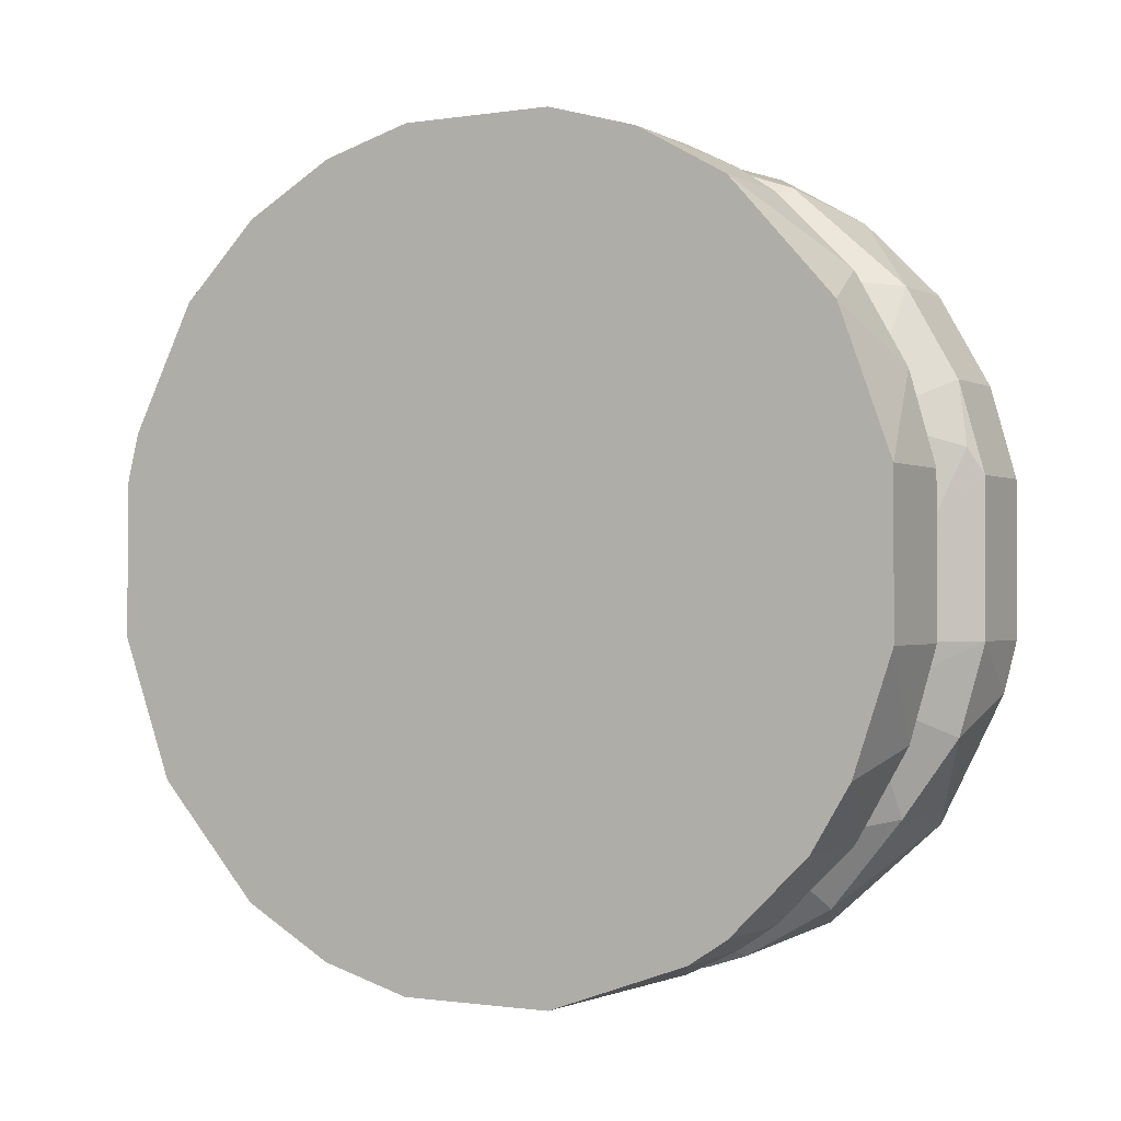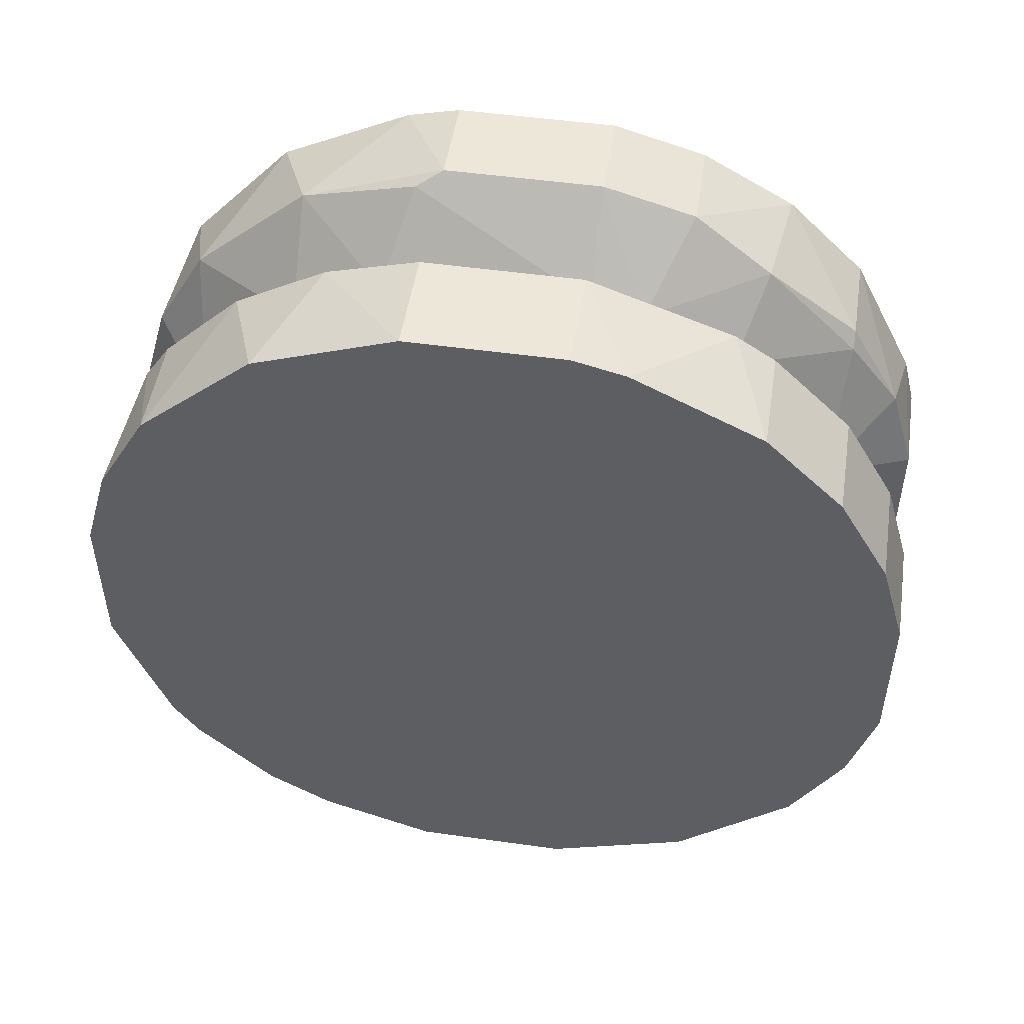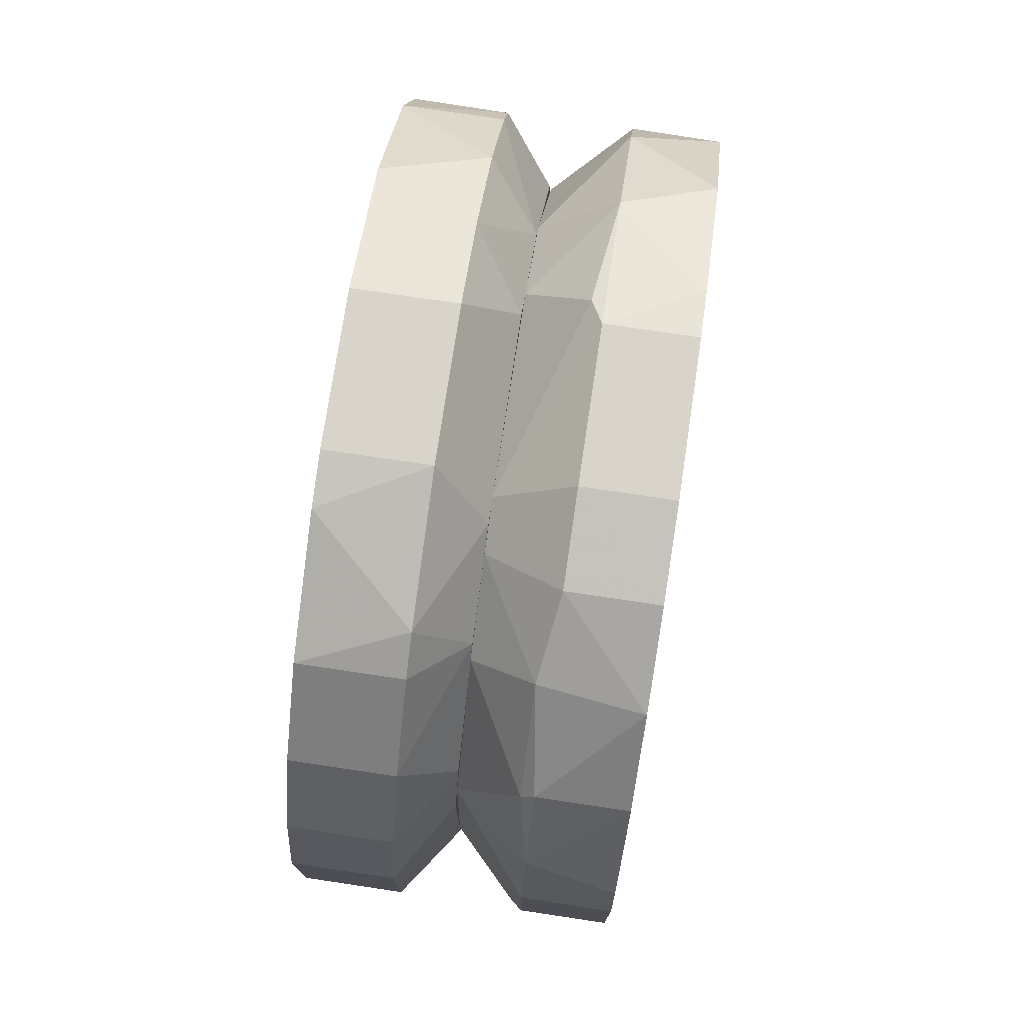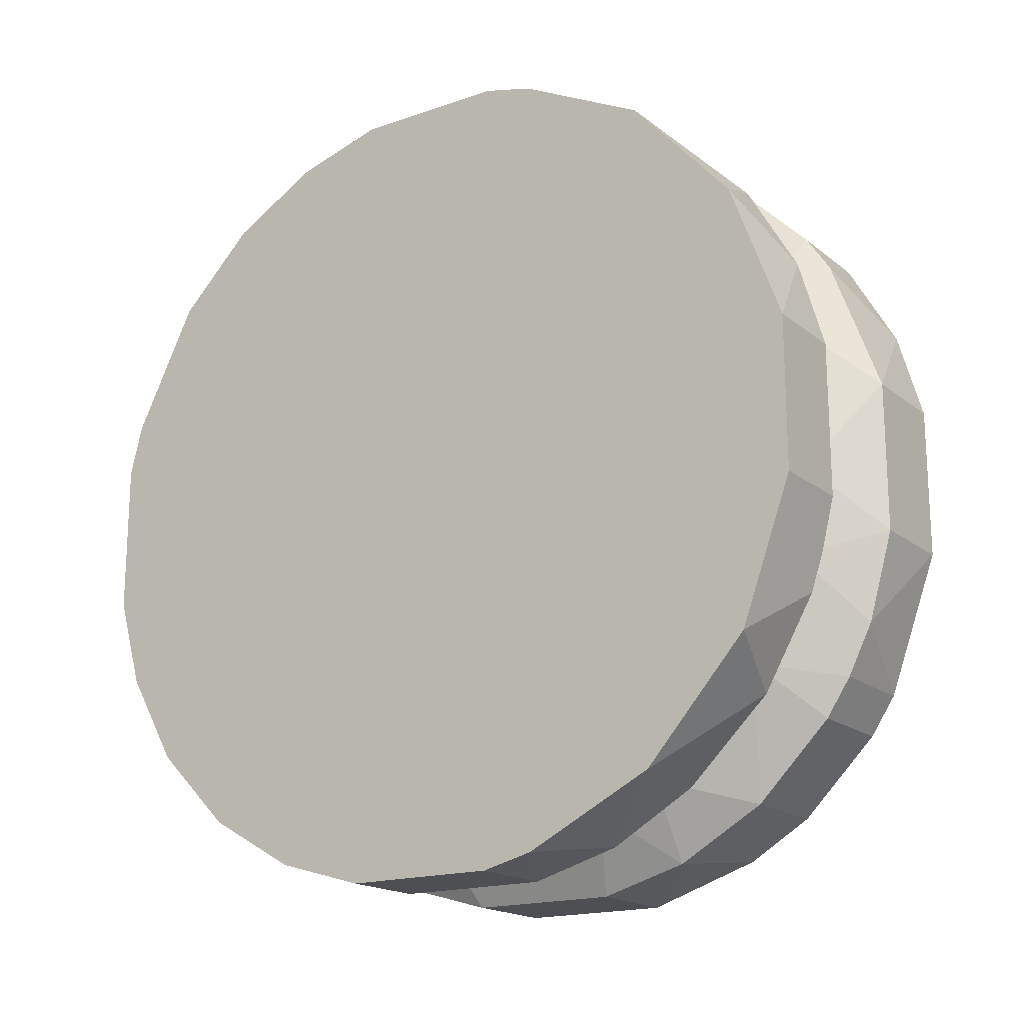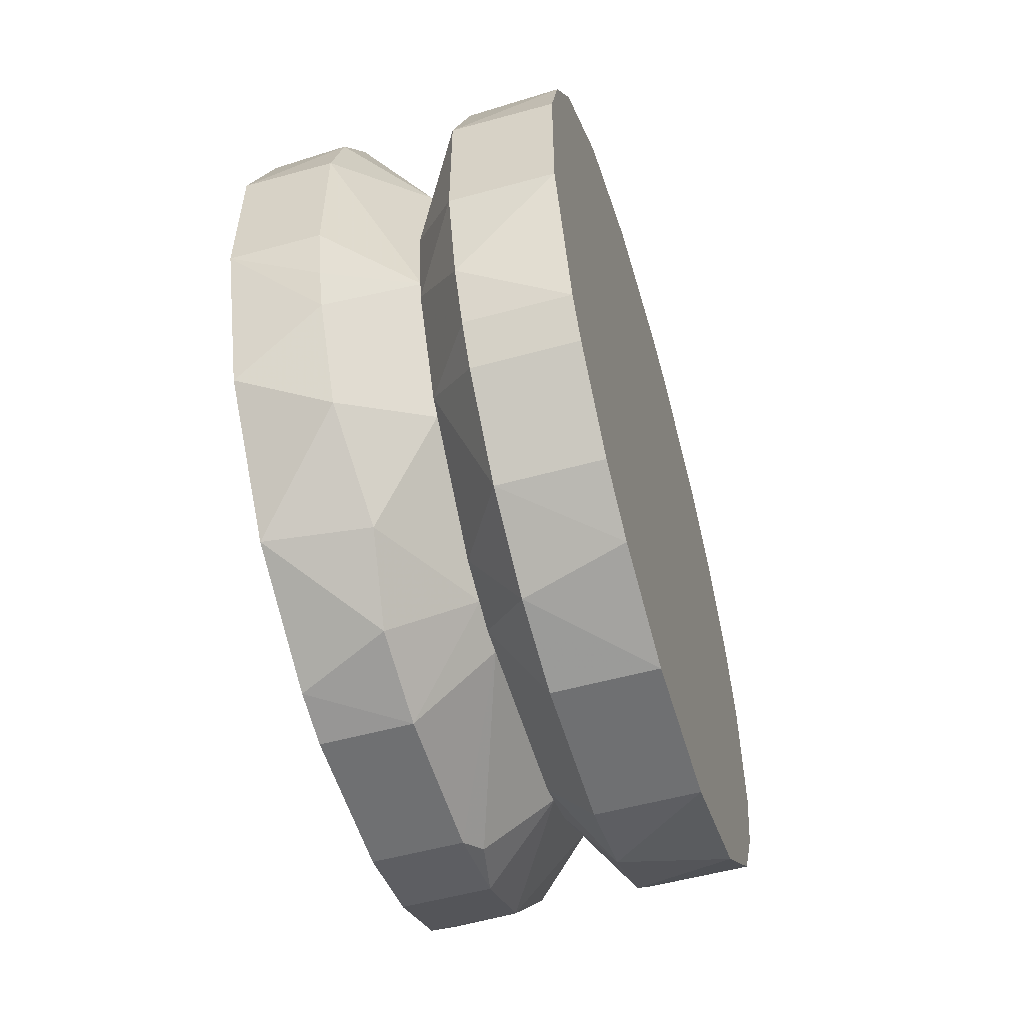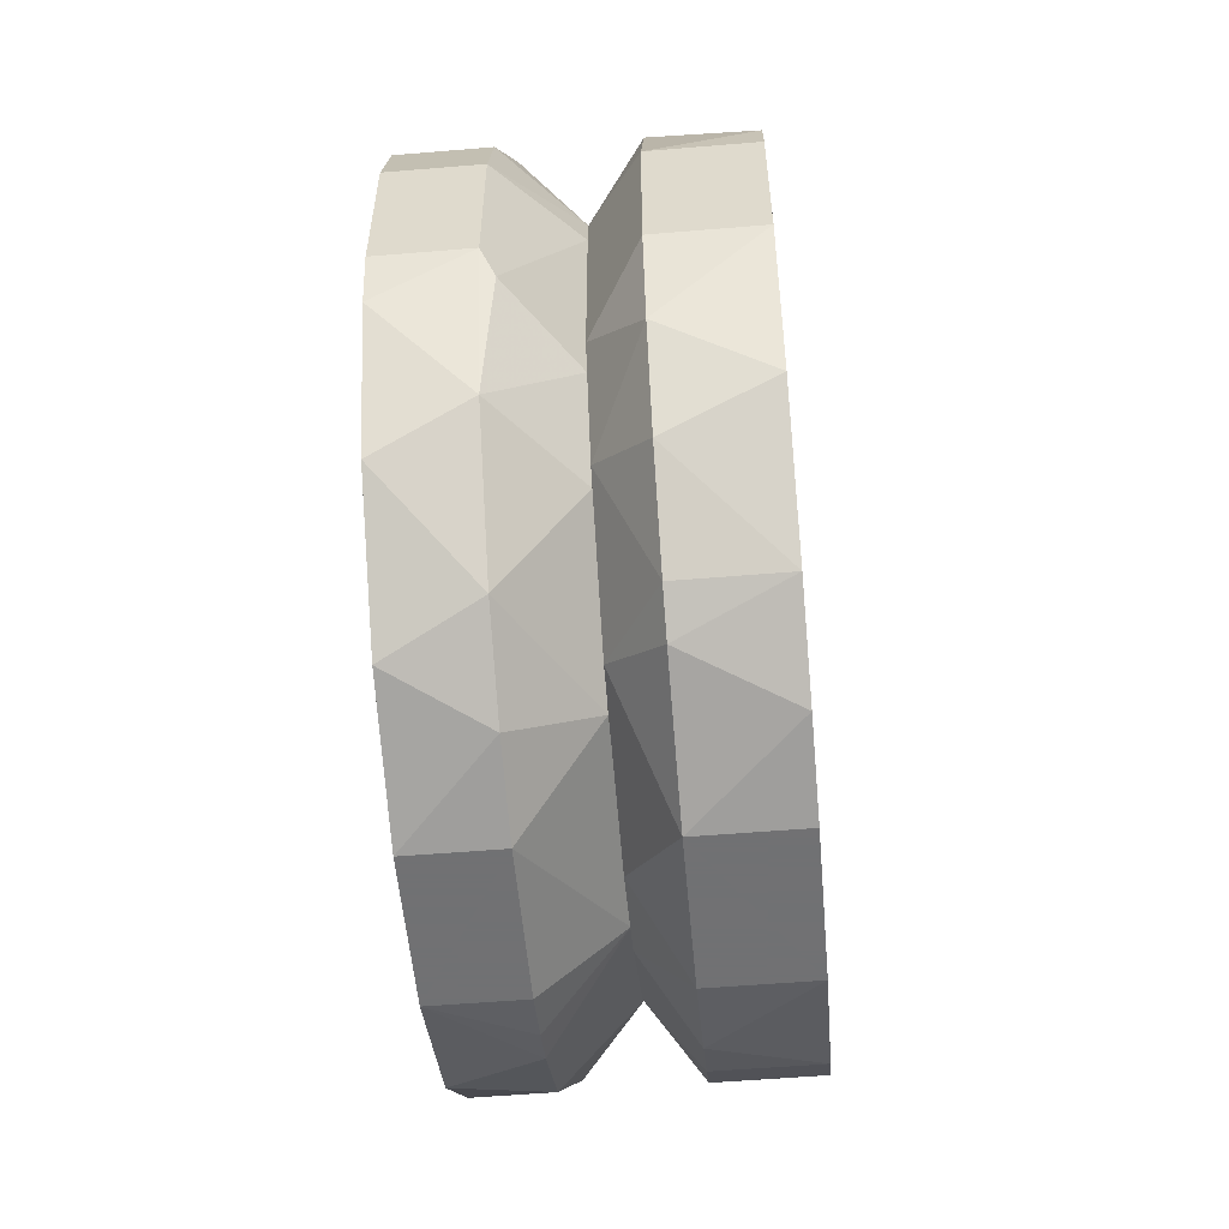
<metadata>
{"format":"obj","ext":"obj","renderer":"f3d","projection":"perspective","resolution":1024,"background":"white","views":[{"elev":-0.9,"azim":119.3,"up":"+Y"},{"elev":50.0,"azim":98.8,"up":"+Z"},{"elev":75.0,"azim":-171.5,"up":"+Z"},{"elev":-17.8,"azim":-56.0,"up":"+Z"},{"elev":-54.9,"azim":16.2,"up":"+Z"},{"elev":-55.3,"azim":5.0,"up":"+Y"}]}
</metadata>
<code>
o convex_0
v -0.254 -5.072 -15.74
v 3.301 3.052 16.25
v 6.349 3.052 13.21
v -0.254 16.26 -3.045
v -0.254 -14.21 8.633
v 6.349 -5.068 -12.7
v 6.349 10.67 -8.633
v 6.349 -13.2 -3.045
v -0.254 13.21 10.16
v 6.349 12.7 5.079
v 6.349 -8.626 10.66
v -0.254 -14.21 -8.633
v -0.254 6.61 -15.24
v -0.254 -5.072 15.74
v 3.301 -16.25 3.045
v 3.809 4.07 -15.74
v 3.301 14.23 -8.633
v 3.301 -13.2 -10.16
v 3.301 13.21 10.16
v 3.301 16.26 3.045
v 3.301 -8.626 14.22
v -0.254 6.61 15.24
v 3.301 -6.596 -15.24
v -0.254 -16.25 -3.045
v 3.809 15.75 -4.063
v 3.301 -13.2 10.16
v 3.301 -15.74 -5.079
v 6.349 -12.69 5.079
v 3.809 -4.056 15.74
v 3.809 9.655 13.21
v -0.254 13.21 -10.16
v 3.301 10.16 -13.21
v 6.349 5.086 -12.7
v -0.254 -10.15 -13.21
v -0.254 15.75 5.079
v 6.349 -10.66 -8.633
v 6.349 13.21 -3.045
v 3.301 -3.038 -16.25
v 6.349 8.64 10.66
v -0.254 -10.15 13.21
v -0.254 3.052 -16.25
v -0.254 -16.25 3.045
v 6.349 -5.068 12.7
v 3.809 -9.641 -13.21
v -0.254 3.052 16.25
v 3.301 -15.23 6.603
v 3.301 15.24 6.603
v 3.301 -3.038 16.25
v -0.254 10.16 13.21
v 3.301 6.61 15.24
v 6.349 -3.035 -13.21
v 3.301 -16.25 -3.045
v 3.301 6.61 -15.24
v -0.254 10.16 -13.21
v -0.254 15.24 -6.603
v 3.301 16.26 -3.045
v 3.301 3.052 -16.25
v 3.301 -15.23 -6.603
v 6.349 12.7 -5.079
v -0.254 16.26 3.045
v -0.254 -3.038 16.25
v -0.254 -3.038 -16.25
v 6.349 5.086 12.7
v 3.809 13.21 9.648
f 10 47 64
f 4 1 5
f 3 6 7
f 6 3 8
f 4 5 9
f 3 7 10
f 8 3 11
f 5 1 12
f 1 4 13
f 9 5 14
f 9 14 22
f 5 12 24
f 11 21 26
f 8 11 28
f 15 8 28
f 11 26 28
f 13 4 31
f 31 17 32
f 17 7 32
f 7 6 33
f 32 7 33
f 12 1 34
f 18 12 34
f 1 23 34
f 4 9 35
f 6 8 36
f 10 7 37
f 20 10 37
f 23 1 38
f 6 23 38
f 3 10 39
f 14 5 40
f 21 14 40
f 5 26 40
f 26 21 40
f 1 13 41
f 5 24 42
f 24 15 42
f 11 3 43
f 21 11 43
f 3 29 43
f 29 21 43
f 23 6 44
f 18 34 44
f 34 23 44
f 6 36 44
f 36 18 44
f 2 22 45
f 22 14 45
f 26 5 46
f 15 28 46
f 28 26 46
f 5 42 46
f 42 15 46
f 9 19 47
f 10 20 47
f 35 9 47
f 20 35 47
f 3 2 48
f 14 21 48
f 29 3 48
f 21 29 48
f 2 45 48
f 19 9 49
f 9 22 49
f 30 19 49
f 30 49 50
f 22 2 50
f 49 22 50
f 33 6 51
f 16 33 51
f 6 38 51
f 8 15 52
f 15 24 52
f 27 8 52
f 24 27 52
f 13 32 53
f 33 16 53
f 32 33 53
f 41 13 53
f 13 31 54
f 31 32 54
f 32 13 54
f 31 4 55
f 17 31 55
f 4 20 56
f 25 17 56
f 20 37 56
f 37 25 56
f 17 55 56
f 55 4 56
f 38 41 57
f 16 51 57
f 51 38 57
f 53 16 57
f 41 53 57
f 12 18 58
f 24 12 58
f 8 27 58
f 27 24 58
f 36 8 58
f 18 36 58
f 7 17 59
f 17 25 59
f 37 7 59
f 25 37 59
f 20 4 60
f 4 35 60
f 35 20 60
f 45 14 61
f 14 48 61
f 48 45 61
f 38 1 62
f 1 41 62
f 41 38 62
f 2 3 63
f 3 39 63
f 39 30 63
f 30 50 63
f 50 2 63
f 19 30 64
f 39 10 64
f 30 39 64
f 47 19 64
o convex_1
v 12.44 -7.611 -14.73
v 12.44 3.052 16.25
v 12.44 5.086 15.74
v 6.349 12.2 -6.603
v 6.349 -12.18 6.603
v 12.44 15.24 -6.603
v 6.349 8.134 11.17
v 12.44 -15.23 6.603
v 6.349 -11.17 -8.127
v 8.381 3.052 -16.25
v 8.381 15.24 6.603
v 8.381 -6.596 15.24
v 8.381 -16.25 -3.045
v 12.44 8.64 -14.22
v 12.44 15.24 6.603
v 12.44 -14.21 -8.633
v 8.381 -10.15 -13.21
v 8.381 8.64 14.22
v 6.349 -4.056 -13.21
v 8.381 14.23 -8.633
v 12.44 -8.626 14.22
v 8.381 -14.21 8.633
v 6.349 -4.056 13.21
v 8.381 16.26 -3.045
v 8.381 3.052 16.25
v 6.349 13.21 4.063
v 6.349 6.61 -12.19
v 12.44 -3.038 -16.25
v 8.381 10.16 -13.21
v 8.381 -3.038 -16.25
v 12.44 10.16 13.21
v 12.44 -16.25 -3.045
v 8.381 -16.25 3.045
v 8.381 -14.21 -8.633
v 12.44 16.26 3.045
v 6.349 -13.7 -0.5059
v 12.44 -3.038 16.25
v 8.381 13.21 10.16
v 8.381 -10.15 13.21
v 12.44 -13.2 10.16
v 12.44 13.21 -10.16
v 12.44 3.052 -16.25
v 6.349 4.07 13.21
v 8.381 16.26 3.045
v 8.381 -3.038 16.25
v 8.381 6.61 -15.24
v 12.44 16.26 -3.045
v 12.44 -16.25 3.045
v 8.381 -6.596 -15.24
v 6.349 -8.12 11.17
v 12.44 -13.2 -10.16
v 12.44 13.21 10.16
v 6.349 4.07 -13.21
v 8.381 -15.23 -6.603
v 6.349 13.21 -4.063
v 6.349 -6.596 -12.19
v 6.349 12.2 6.603
v 6.349 -13.2 -4.063
v 8.381 -13.2 10.16
v 12.44 -10.15 -13.21
v 8.381 15.24 -6.603
v 8.381 13.21 -10.16
v 8.381 10.16 13.21
v 8.381 -13.2 -10.16
f 115 98 128
f 67 66 65
f 67 65 70
f 68 69 71
f 65 66 72
f 69 68 73
f 70 65 78
f 67 70 79
f 65 72 80
f 73 68 83
f 72 66 85
f 71 69 87
f 66 67 89
f 67 82 89
f 68 71 90
f 83 68 91
f 78 65 92
f 91 68 93
f 83 74 94
f 74 92 94
f 67 79 95
f 82 67 95
f 80 72 96
f 86 69 97
f 72 86 97
f 77 96 97
f 79 70 99
f 75 79 99
f 69 73 100
f 97 69 100
f 77 97 100
f 85 66 101
f 76 85 101
f 66 89 101
f 79 75 102
f 85 76 103
f 72 85 104
f 86 72 104
f 85 103 104
f 70 78 105
f 84 70 105
f 78 93 105
f 78 92 106
f 92 74 106
f 82 71 107
f 71 87 107
f 89 82 107
f 87 89 107
f 90 75 108
f 88 90 108
f 75 99 108
f 99 88 108
f 87 76 109
f 89 87 109
f 76 101 109
f 101 89 109
f 93 78 110
f 91 93 110
f 106 74 110
f 78 106 110
f 70 88 111
f 99 70 111
f 88 99 111
f 96 72 112
f 72 97 112
f 97 96 112
f 65 81 113
f 92 65 113
f 83 94 113
f 94 92 113
f 87 69 114
f 76 87 114
f 103 76 114
f 65 80 115
f 80 98 115
f 95 79 116
f 79 102 116
f 102 95 116
f 74 83 117
f 83 91 117
f 110 74 117
f 91 110 117
f 96 77 118
f 80 96 118
f 98 80 118
f 68 90 119
f 90 88 119
f 81 73 120
f 73 83 120
f 113 81 120
f 83 113 120
f 90 71 121
f 75 90 121
f 102 75 121
f 71 102 121
f 73 98 122
f 100 73 122
f 77 100 122
f 118 77 122
f 98 118 122
f 69 86 123
f 86 104 123
f 104 103 123
f 114 69 123
f 103 114 123
f 81 65 124
f 65 115 124
f 115 81 124
f 84 68 125
f 70 84 125
f 88 70 125
f 68 119 125
f 119 88 125
f 68 84 126
f 93 68 126
f 84 105 126
f 105 93 126
f 71 82 127
f 82 95 127
f 102 71 127
f 95 102 127
f 73 81 128
f 98 73 128
f 81 115 128

</code>
